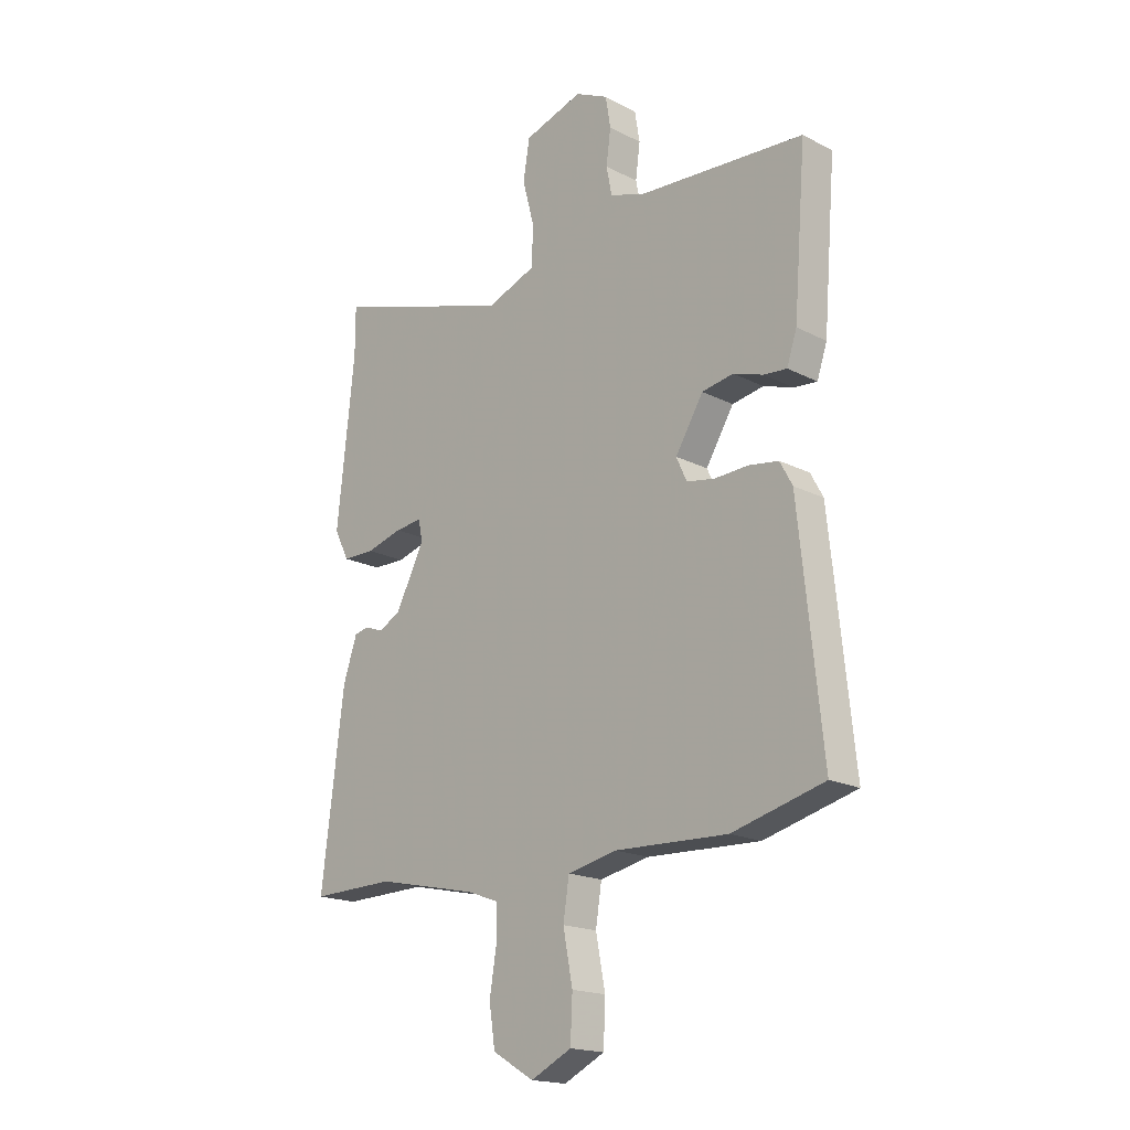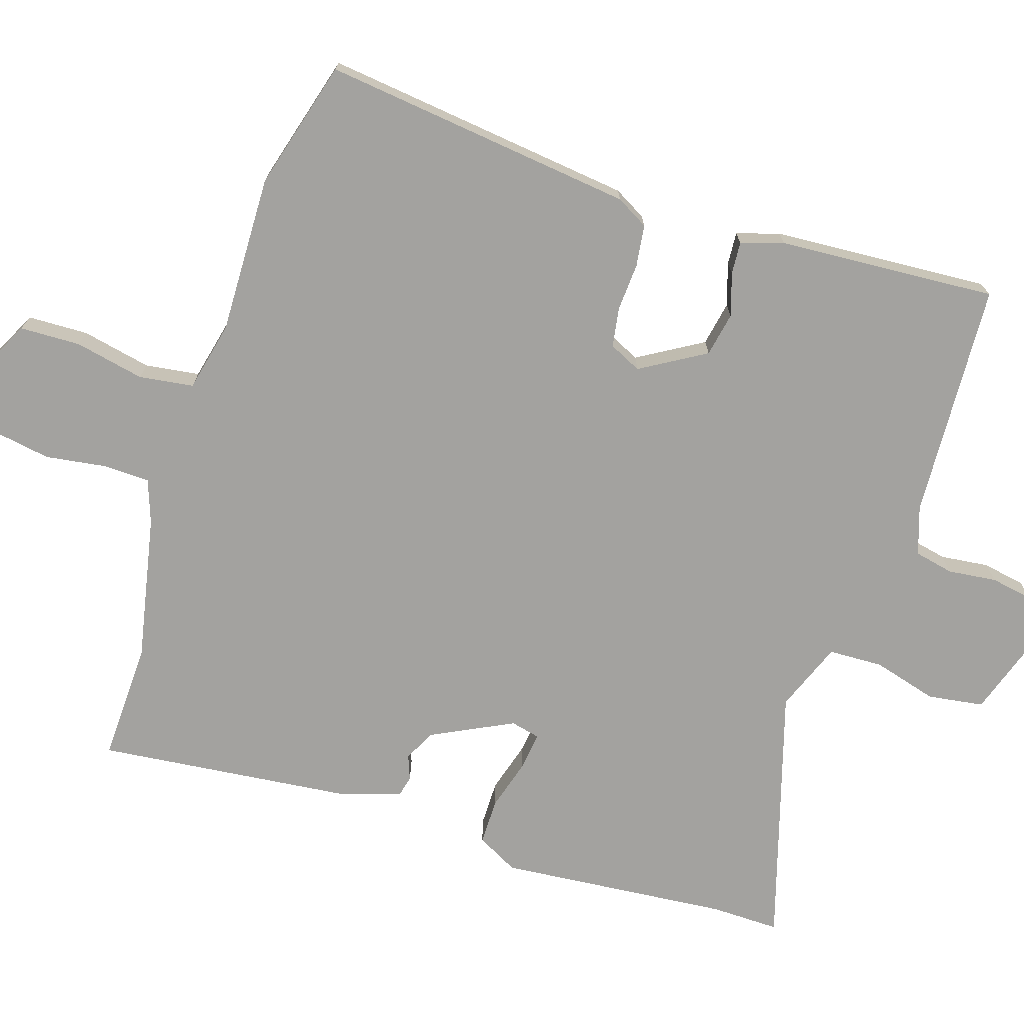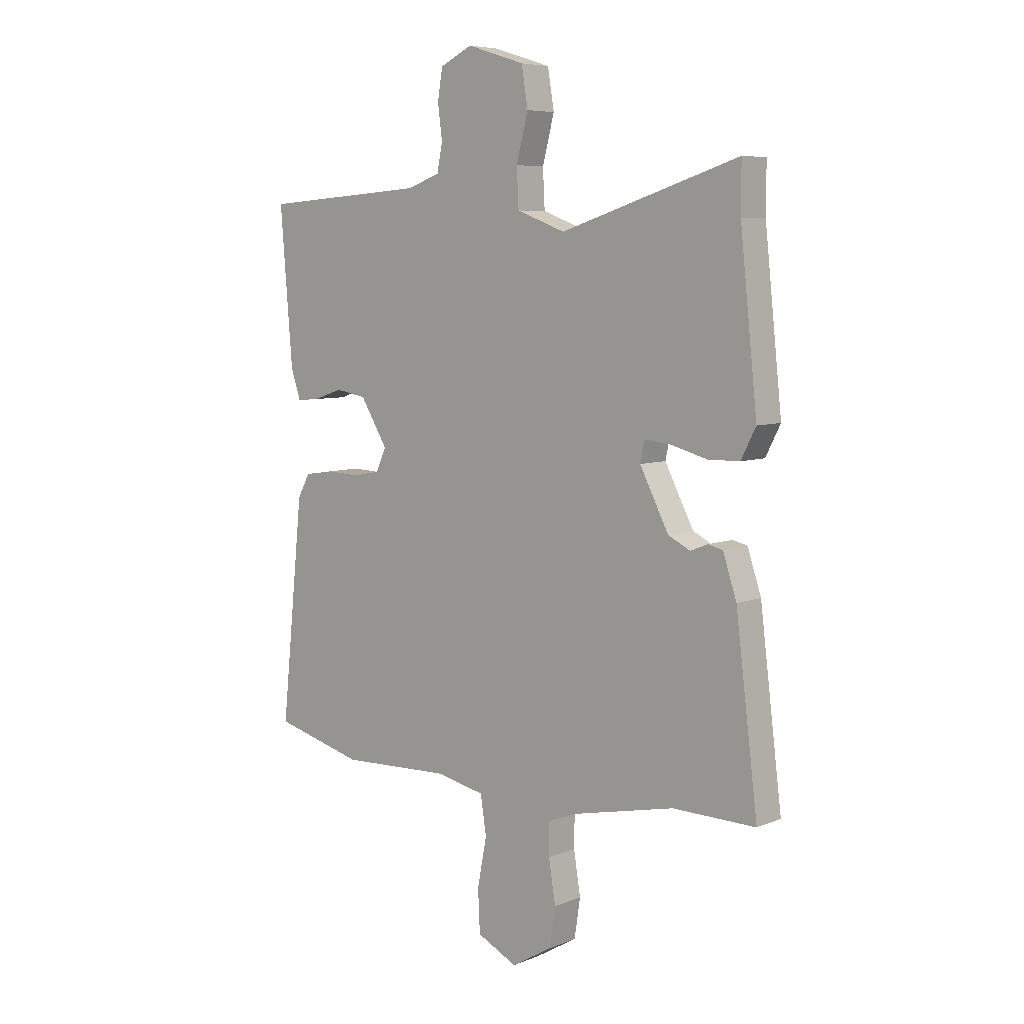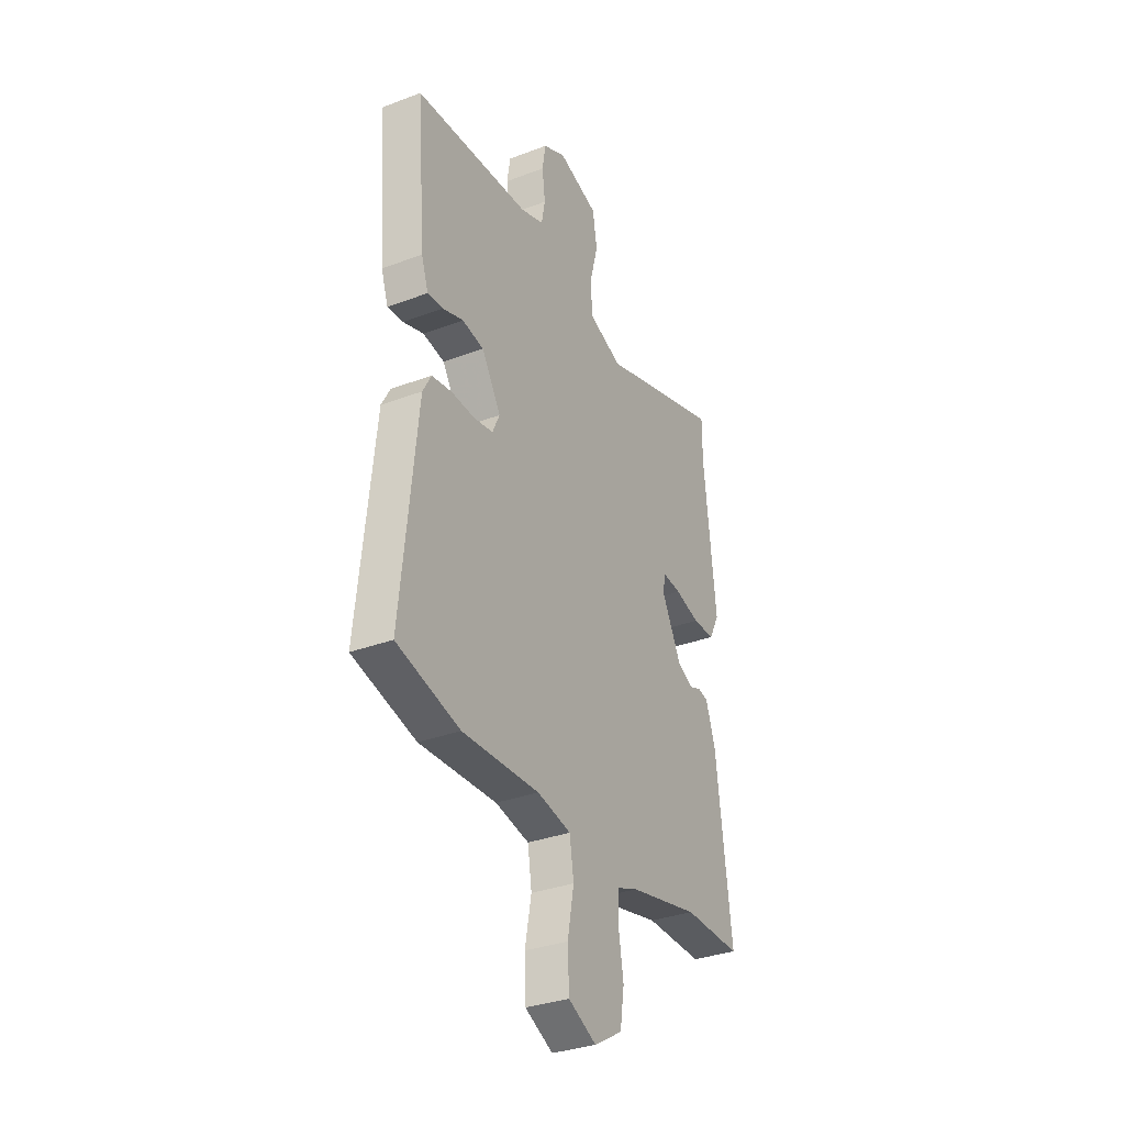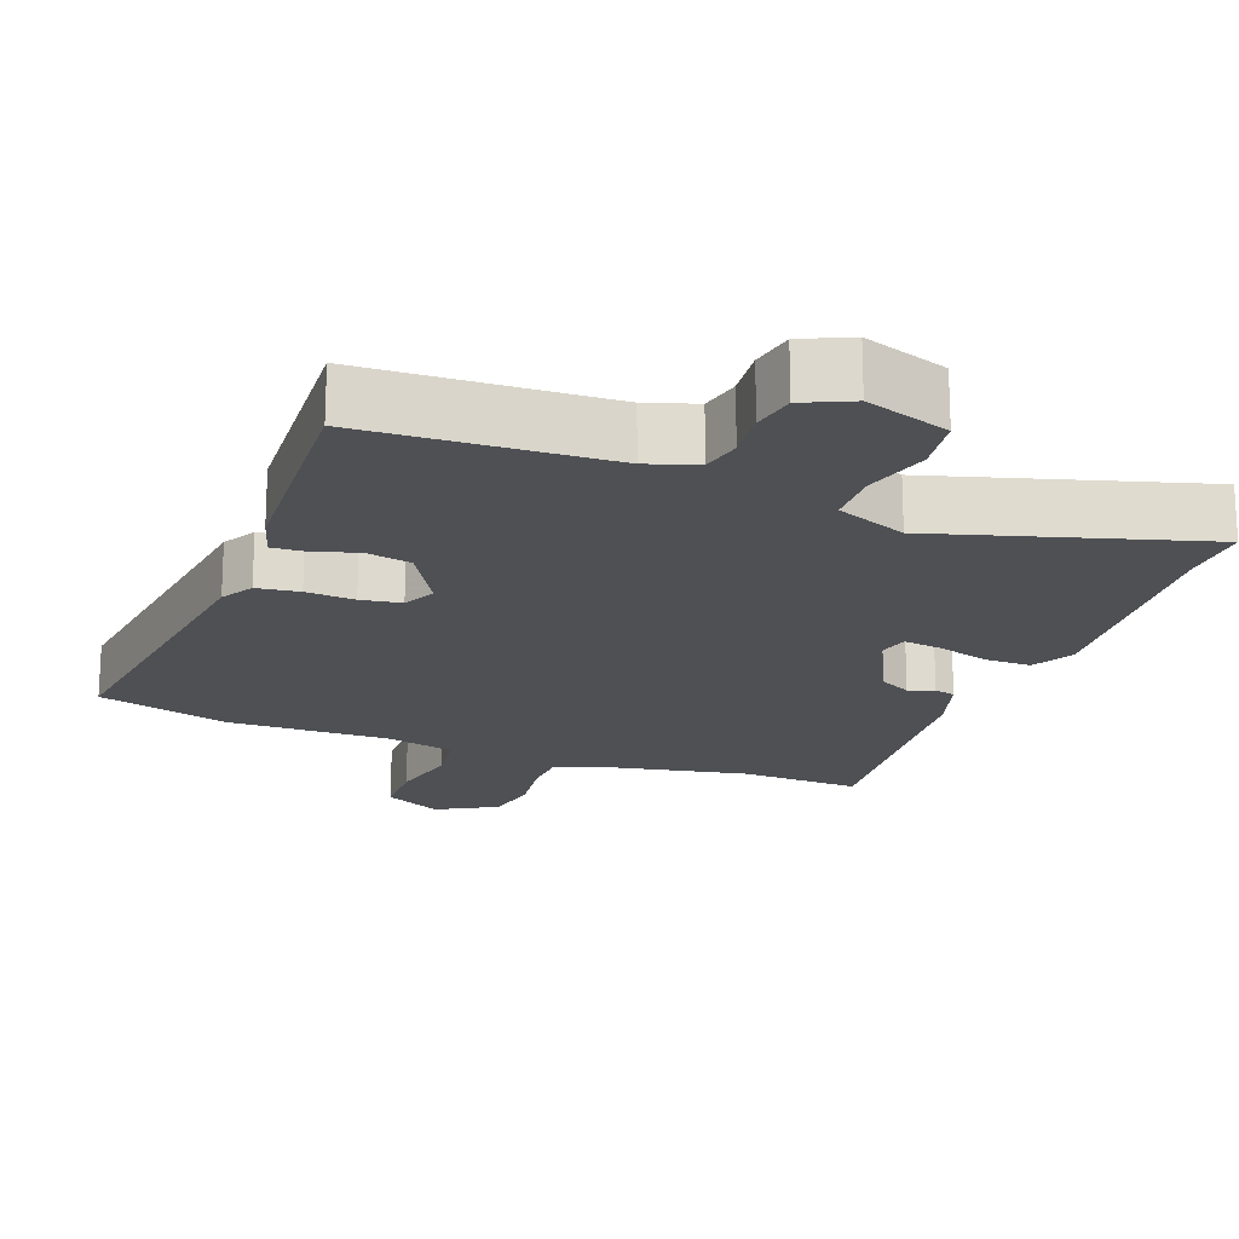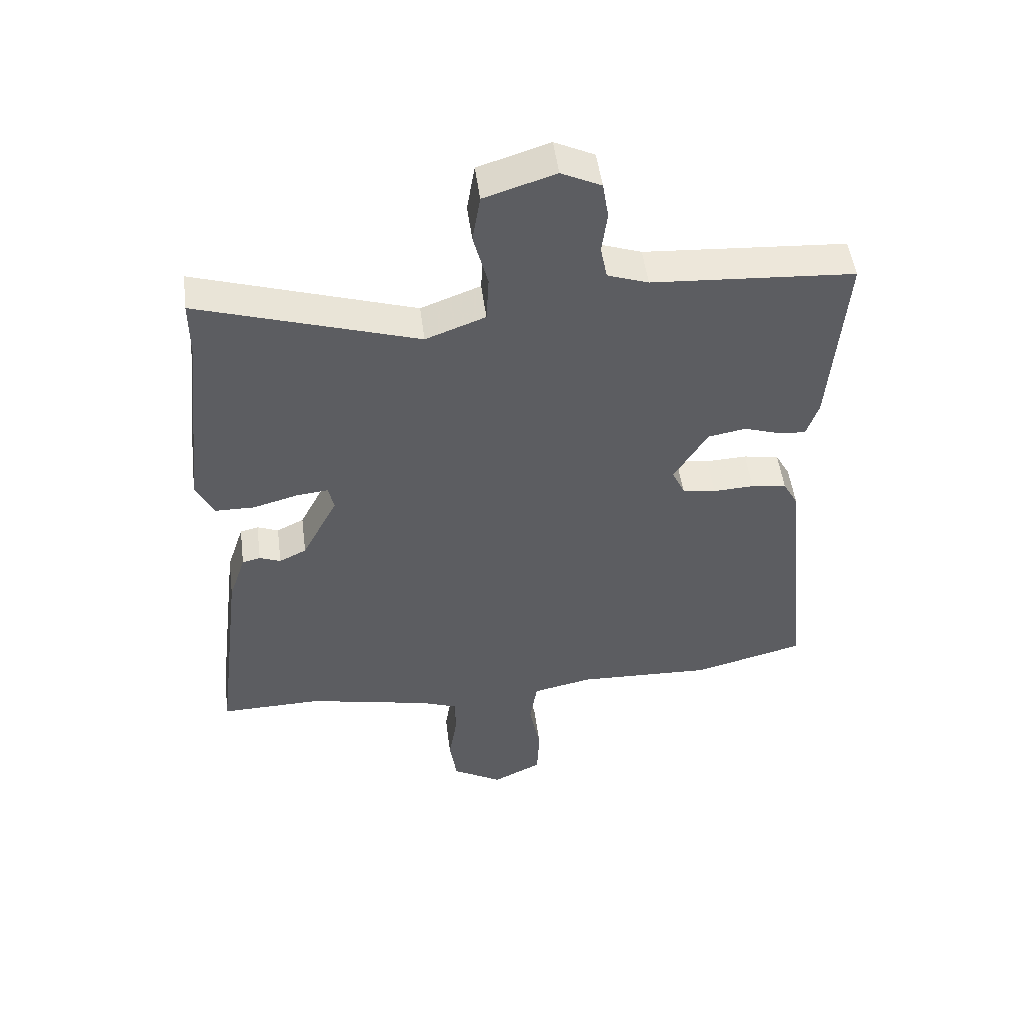
<metadata>
{"format":"obj","ext":"obj","renderer":"f3d","projection":"perspective","resolution":1024,"background":"white","views":[{"elev":-18.4,"azim":-134.6,"up":"+Z"},{"elev":-72.6,"azim":-108.7,"up":"+Y"},{"elev":6.8,"azim":40.7,"up":"+Z"},{"elev":-33.0,"azim":-62.5,"up":"+Z"},{"elev":-18.9,"azim":-22.1,"up":"+Y"},{"elev":50.3,"azim":172.6,"up":"+Z"}]}
</metadata>
<code>
v -0.376 0.07 -0.532
v -0.56 0.07 -0.484
v -0.514 0.07 -0.04
v -0.489 0.07 0.006
v -0.43 0.07 0.015
v -0.362 0.07 0.012
v -0.306 0.07 0.022
v -0.285 0.07 0.068
v -0.341 0.07 0.159
v -0.404 0.07 0.17
v -0.464 0.07 0.15
v -0.51 0.07 0.146
v -0.53 0.07 0.206
v -0.555 0.07 0.516
v -0.219 0.07 0.539
v -0.151 0.07 0.563
v -0.14 0.07 0.619
v -0.149 0.07 0.688
v -0.139 0.07 0.749
v -0.073 0.07 0.781
v 0.045 0.07 0.744
v 0.058 0.07 0.665
v 0.034 0.07 0.573
v 0.038 0.07 0.496
v 0.137 0.07 0.459
v 0.5 0.07 0.575
v 0.5 0.07 0.478
v 0.535 0.07 0.151
v 0.505 0.07 0.092
v 0.44 0.07 0.091
v 0.367 0.07 0.111
v 0.313 0.07 0.117
v 0.304 0.07 0.075
v 0.363 0.07 -0.039
v 0.408 0.07 -0.061
v 0.443 0.07 -0.047
v 0.473 0.07 -0.054
v 0.501 0.07 -0.138
v 0.546 0.07 -0.501
v 0.377 0.07 -0.498
v 0.171 0.07 -0.543
v 0.11 0.07 -0.566
v 0.109 0.07 -0.632
v 0.123 0.07 -0.718
v 0.111 0.07 -0.797
v 0.028 0.07 -0.846
v -0.054 0.07 -0.806
v -0.058 0.07 -0.72
v -0.039 0.07 -0.621
v -0.051 0.07 -0.544
v -0.15 0.07 -0.523
v -0.376 0 -0.532
v -0.56 0 -0.484
v -0.514 0 -0.04
v -0.489 0 0.006
v -0.43 0 0.015
v -0.362 0 0.012
v -0.306 0 0.022
v -0.285 0 0.068
v -0.341 0 0.159
v -0.404 0 0.17
v -0.464 0 0.15
v -0.51 0 0.146
v -0.53 0 0.206
v -0.555 0 0.516
v -0.219 0 0.539
v -0.151 0 0.563
v -0.14 0 0.619
v -0.149 0 0.688
v -0.139 0 0.749
v -0.073 0 0.781
v 0.045 0 0.744
v 0.058 0 0.665
v 0.034 0 0.573
v 0.038 0 0.496
v 0.137 0 0.459
v 0.5 0 0.575
v 0.5 0 0.478
v 0.535 0 0.151
v 0.505 0 0.092
v 0.44 0 0.091
v 0.367 0 0.111
v 0.313 0 0.117
v 0.304 0 0.075
v 0.363 0 -0.039
v 0.408 0 -0.061
v 0.443 0 -0.047
v 0.473 0 -0.054
v 0.501 0 -0.138
v 0.546 0 -0.501
v 0.377 0 -0.498
v 0.171 0 -0.543
v 0.11 0 -0.566
v 0.109 0 -0.632
v 0.123 0 -0.718
v 0.111 0 -0.797
v 0.028 0 -0.846
v -0.054 0 -0.806
v -0.058 0 -0.72
v -0.039 0 -0.621
v -0.051 0 -0.544
v -0.15 0 -0.523
f 46 47 48 49
f 46 49 50
f 43 44 45 46
f 42 43 46 50
f 41 42 50 51
f 37 38 39 40
f 35 36 37 40
f 34 35 40 41
f 33 34 41 51
f 28 29 30 31
f 27 28 31 32
f 25 26 27 32
f 24 25 32 33
f 20 21 22 23
f 20 23 24
f 17 18 19 20
f 16 17 20 24
f 15 16 24 33
f 10 11 12 13
f 9 10 13 14
f 8 9 14 15
f 3 4 5 6
f 3 6 7
f 2 3 7
f 1 2 7
f 51 1 7 8
f 8 15 33 51
f 100 99 98 97
f 101 100 97
f 97 96 95 94
f 101 97 94 93
f 102 101 93 92
f 91 90 89 88
f 91 88 87 86
f 92 91 86 85
f 102 92 85 84
f 82 81 80 79
f 83 82 79 78
f 83 78 77 76
f 84 83 76 75
f 74 73 72 71
f 75 74 71
f 71 70 69 68
f 75 71 68 67
f 84 75 67 66
f 64 63 62 61
f 65 64 61 60
f 66 65 60 59
f 57 56 55 54
f 58 57 54
f 58 54 53
f 58 53 52
f 59 58 52 102
f 102 84 66 59
f 1 52 53 2
f 2 53 54 3
f 3 54 55 4
f 4 55 56 5
f 5 56 57 6
f 6 57 58 7
f 7 58 59 8
f 8 59 60 9
f 9 60 61 10
f 10 61 62 11
f 11 62 63 12
f 12 63 64 13
f 13 64 65 14
f 14 65 66 15
f 15 66 67 16
f 16 67 68 17
f 17 68 69 18
f 18 69 70 19
f 19 70 71 20
f 20 71 72 21
f 21 72 73 22
f 22 73 74 23
f 23 74 75 24
f 24 75 76 25
f 25 76 77 26
f 26 77 78 27
f 27 78 79 28
f 28 79 80 29
f 29 80 81 30
f 30 81 82 31
f 31 82 83 32
f 32 83 84 33
f 33 84 85 34
f 34 85 86 35
f 35 86 87 36
f 36 87 88 37
f 37 88 89 38
f 38 89 90 39
f 39 90 91 40
f 40 91 92 41
f 41 92 93 42
f 42 93 94 43
f 43 94 95 44
f 44 95 96 45
f 45 96 97 46
f 46 97 98 47
f 47 98 99 48
f 48 99 100 49
f 49 100 101 50
f 50 101 102 51
f 51 102 52 1

</code>
